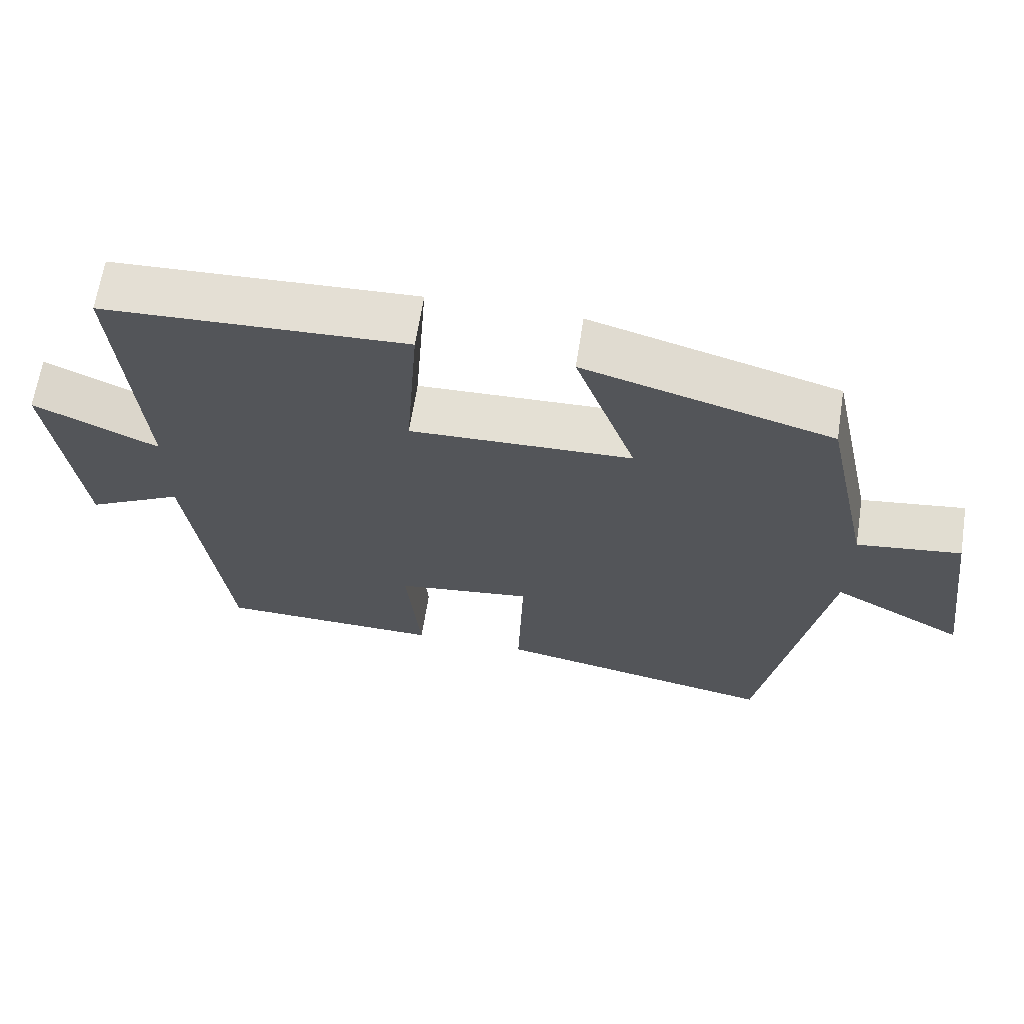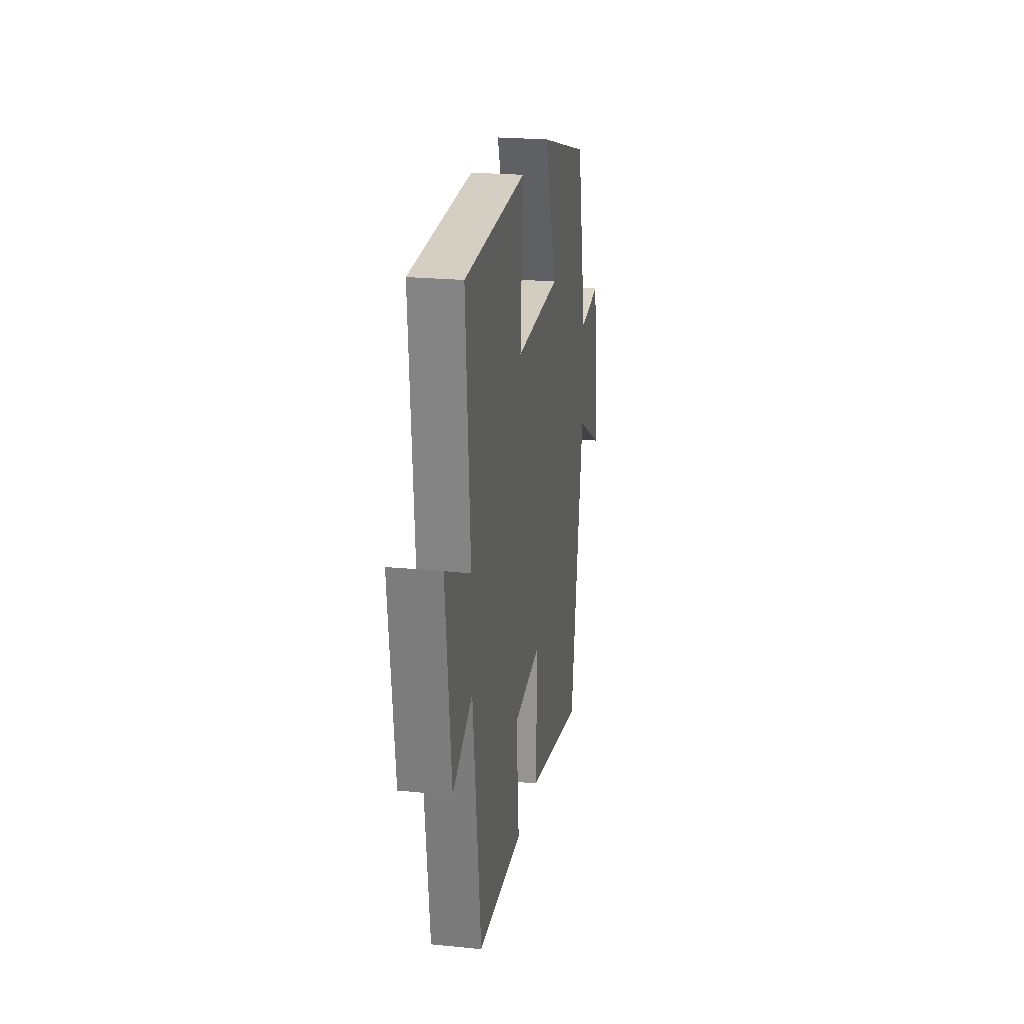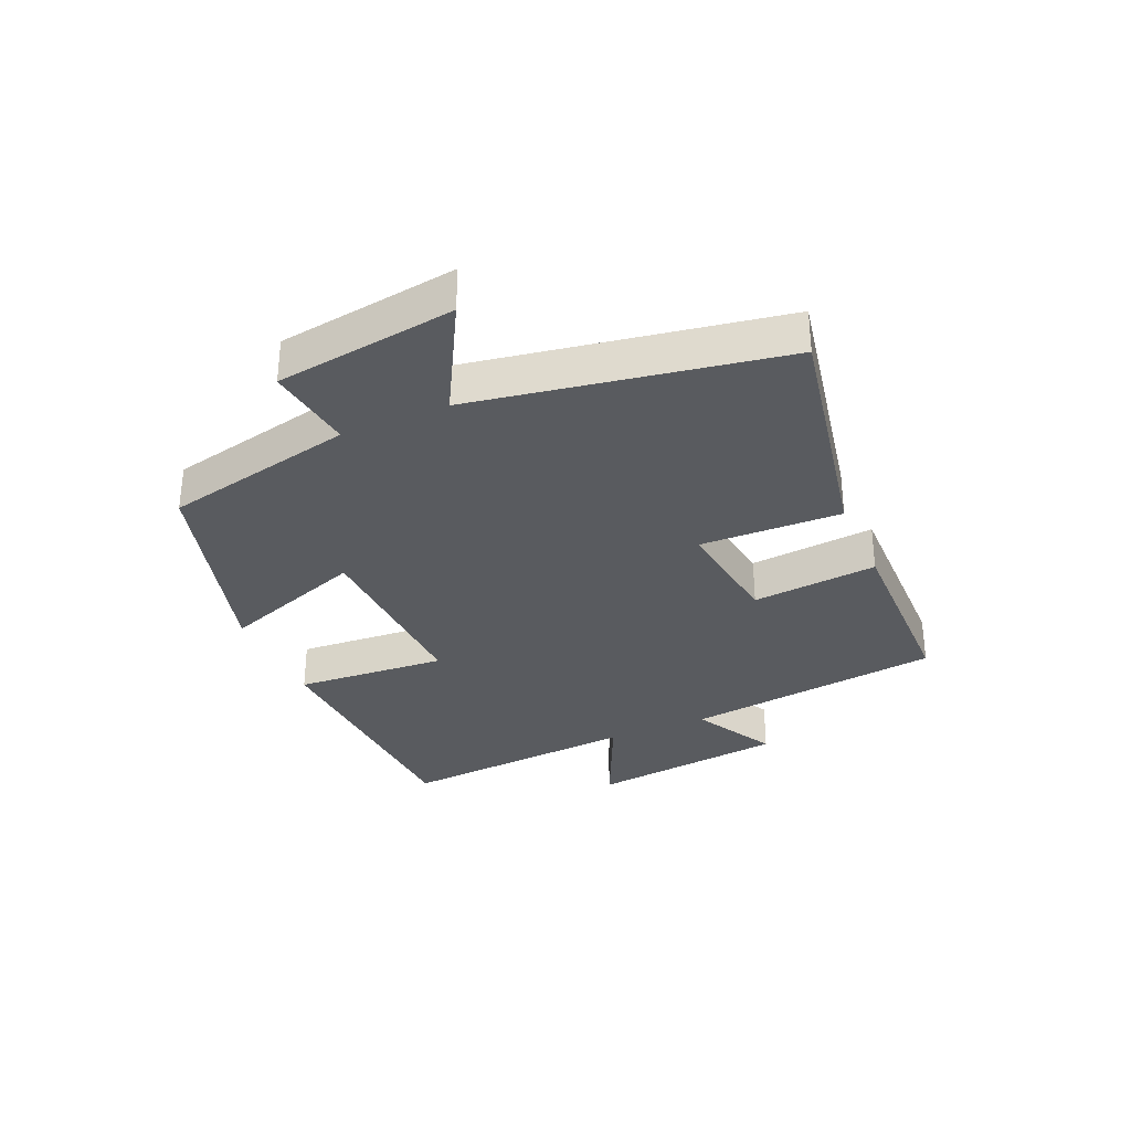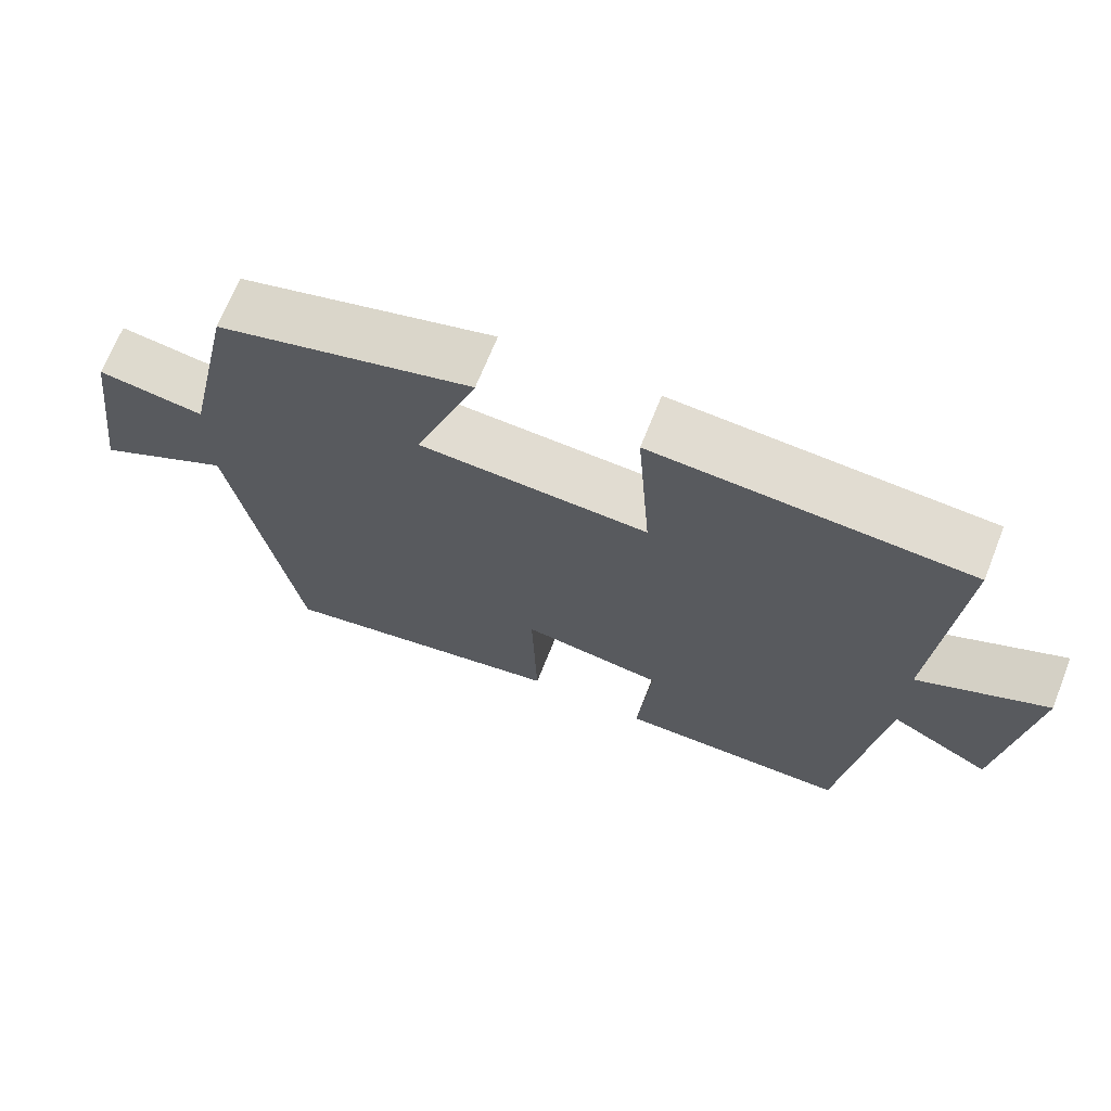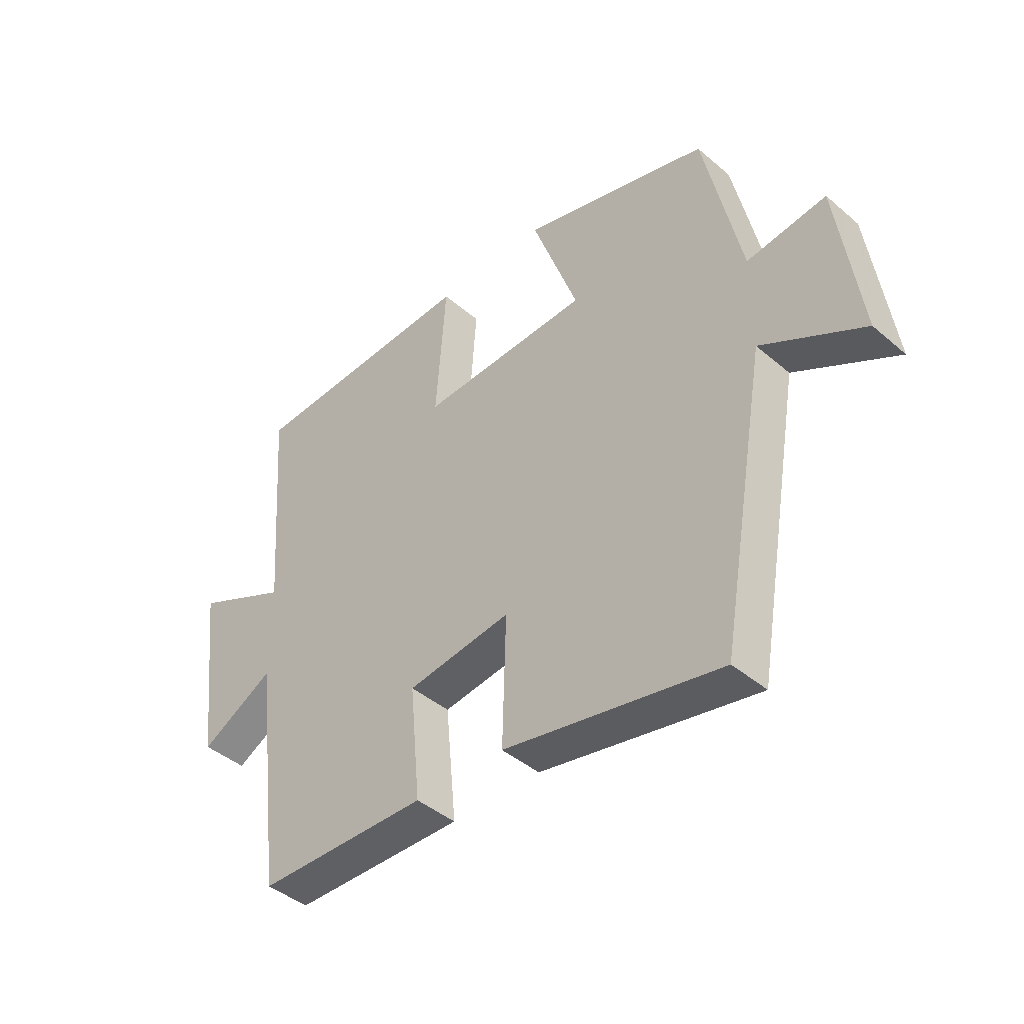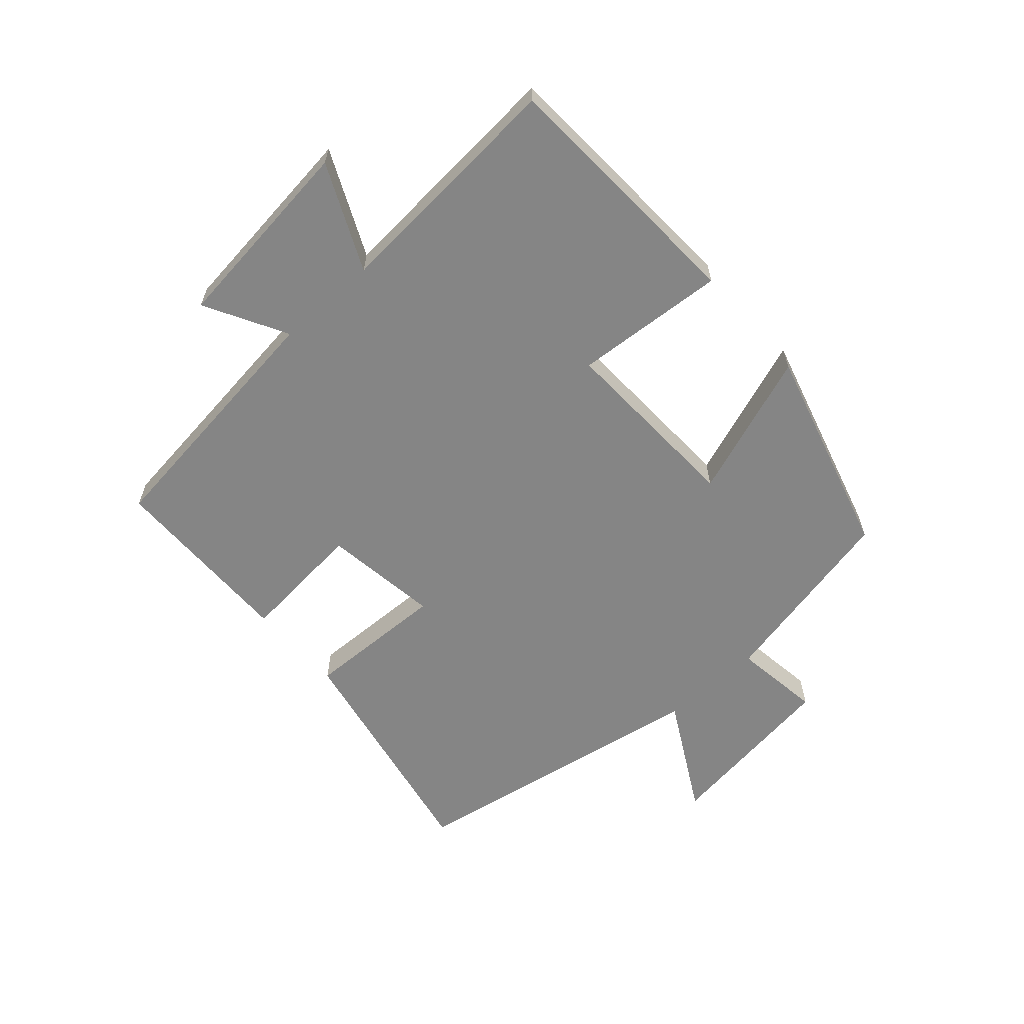
<metadata>
{"format":"obj","ext":"obj","renderer":"f3d","projection":"perspective","resolution":1024,"background":"white","views":[{"elev":65.3,"azim":8.9,"up":"+Z"},{"elev":22.7,"azim":-80.3,"up":"+Z"},{"elev":-32.5,"azim":113.6,"up":"+Y"},{"elev":68.8,"azim":-158.3,"up":"+Z"},{"elev":-42.7,"azim":44.6,"up":"+Z"},{"elev":-61.7,"azim":-48.4,"up":"+Y"}]}
</metadata>
<code>
v -0.448 0.07 -0.496
v -0.5 0.07 -0.078
v -0.633 0.07 -0.151
v -0.671 0.07 0.169
v -0.5 0.07 0.09
v -0.529 0.07 0.479
v -0.112 0.07 0.5
v -0.13 0.07 0.254
v 0.176 0.07 0.266
v 0.092 0.07 0.5
v 0.433 0.07 0.404
v 0.5 0.07 0.094
v 0.643 0.07 0.114
v 0.683 0.07 -0.178
v 0.5 0.07 -0.078
v 0.413 0.07 -0.576
v 0.022 0.07 -0.5
v 0.029 0.07 -0.27
v -0.159 0.07 -0.296
v -0.14 0.07 -0.5
v -0.448 0 -0.496
v -0.5 0 -0.078
v -0.633 0 -0.151
v -0.671 0 0.169
v -0.5 0 0.09
v -0.529 0 0.479
v -0.112 0 0.5
v -0.13 0 0.254
v 0.176 0 0.266
v 0.092 0 0.5
v 0.433 0 0.404
v 0.5 0 0.094
v 0.643 0 0.114
v 0.683 0 -0.178
v 0.5 0 -0.078
v 0.413 0 -0.576
v 0.022 0 -0.5
v 0.029 0 -0.27
v -0.159 0 -0.296
v -0.14 0 -0.5
f 19 20 1 2
f 18 19 2
f 15 16 17 18
f 15 18 2
f 12 13 14 15
f 12 15 2
f 9 10 11 12
f 8 9 12 2
f 5 6 7 8
f 5 8 2 3
f 3 4 5
f 22 21 40 39
f 22 39 38
f 38 37 36 35
f 22 38 35
f 35 34 33 32
f 22 35 32
f 32 31 30 29
f 22 32 29 28
f 28 27 26 25
f 23 22 28 25
f 25 24 23
f 1 21 22 2
f 2 22 23 3
f 3 23 24 4
f 4 24 25 5
f 5 25 26 6
f 6 26 27 7
f 7 27 28 8
f 8 28 29 9
f 9 29 30 10
f 10 30 31 11
f 11 31 32 12
f 12 32 33 13
f 13 33 34 14
f 14 34 35 15
f 15 35 36 16
f 16 36 37 17
f 17 37 38 18
f 18 38 39 19
f 19 39 40 20
f 20 40 21 1

</code>
